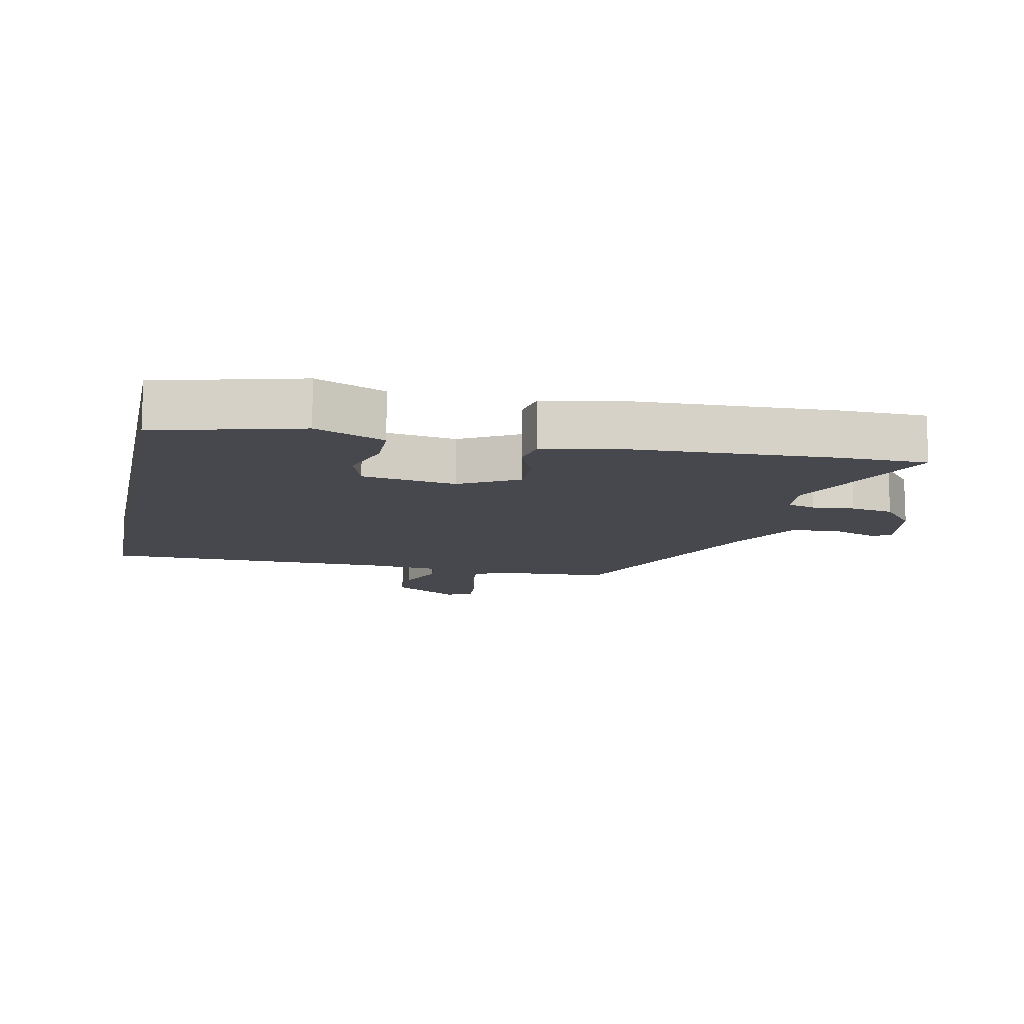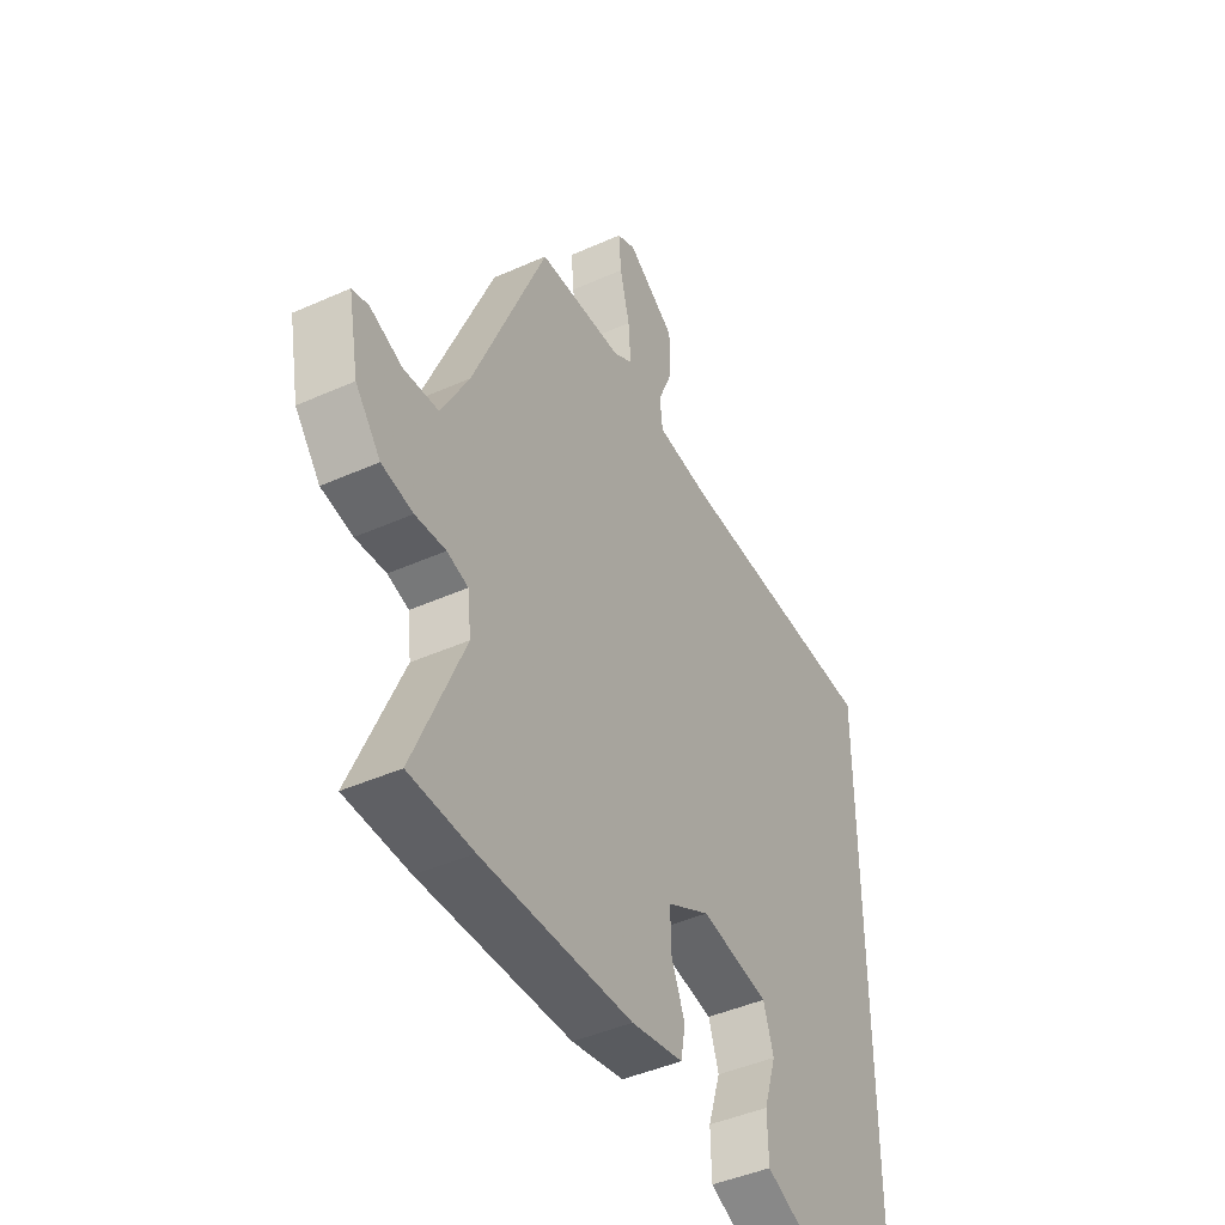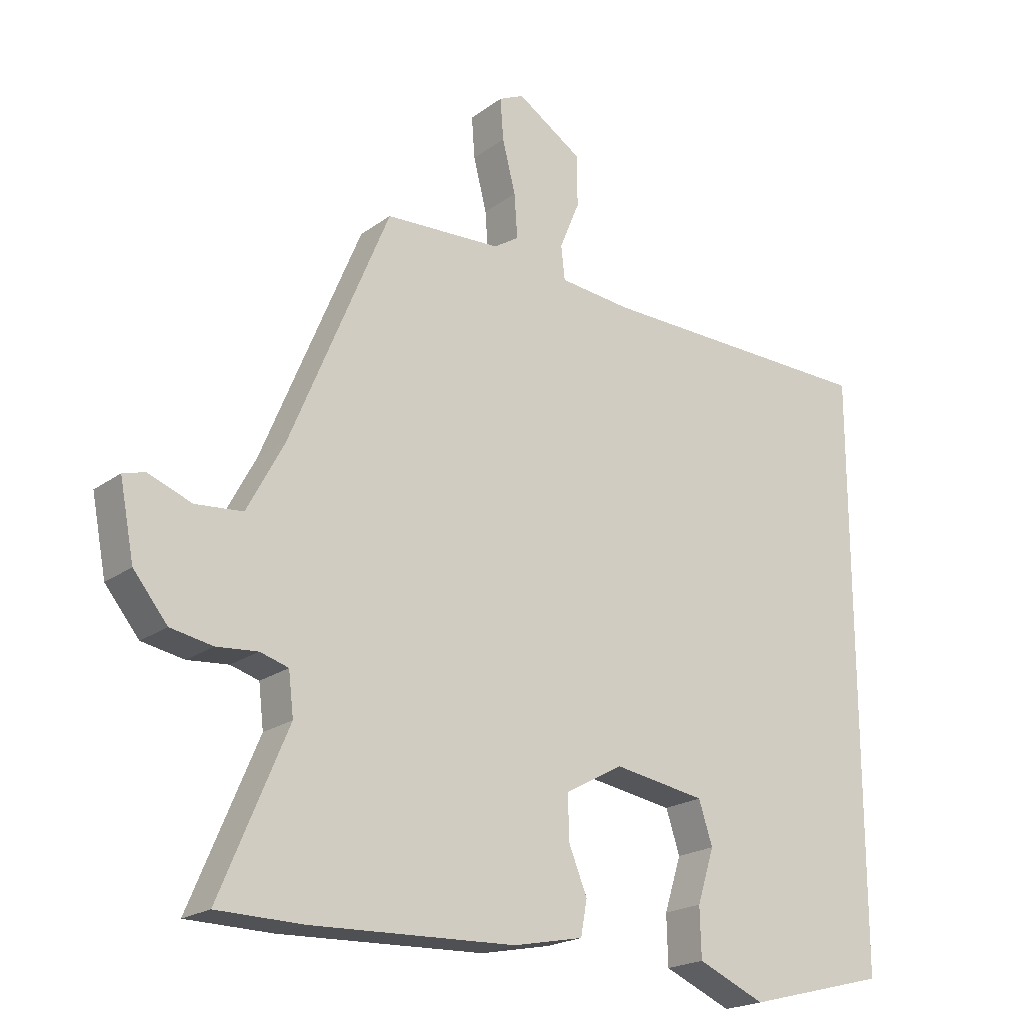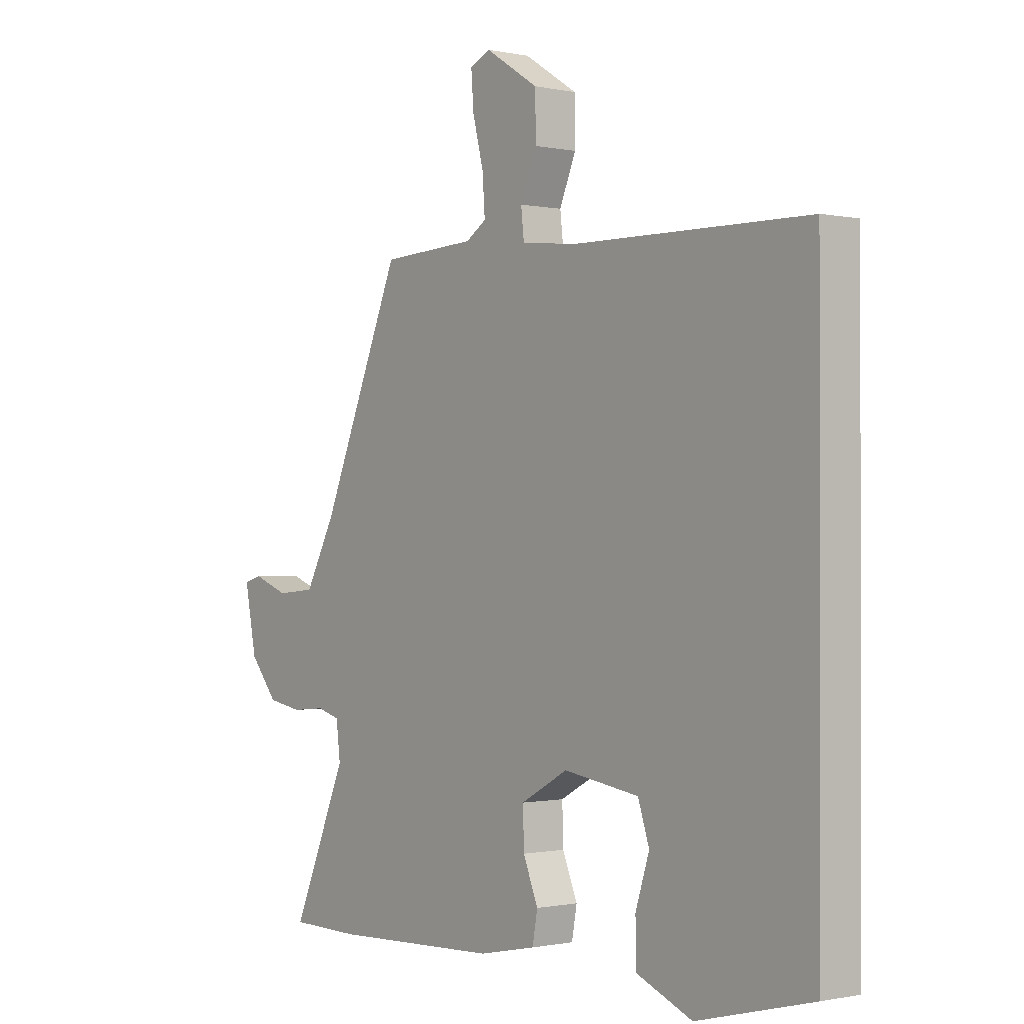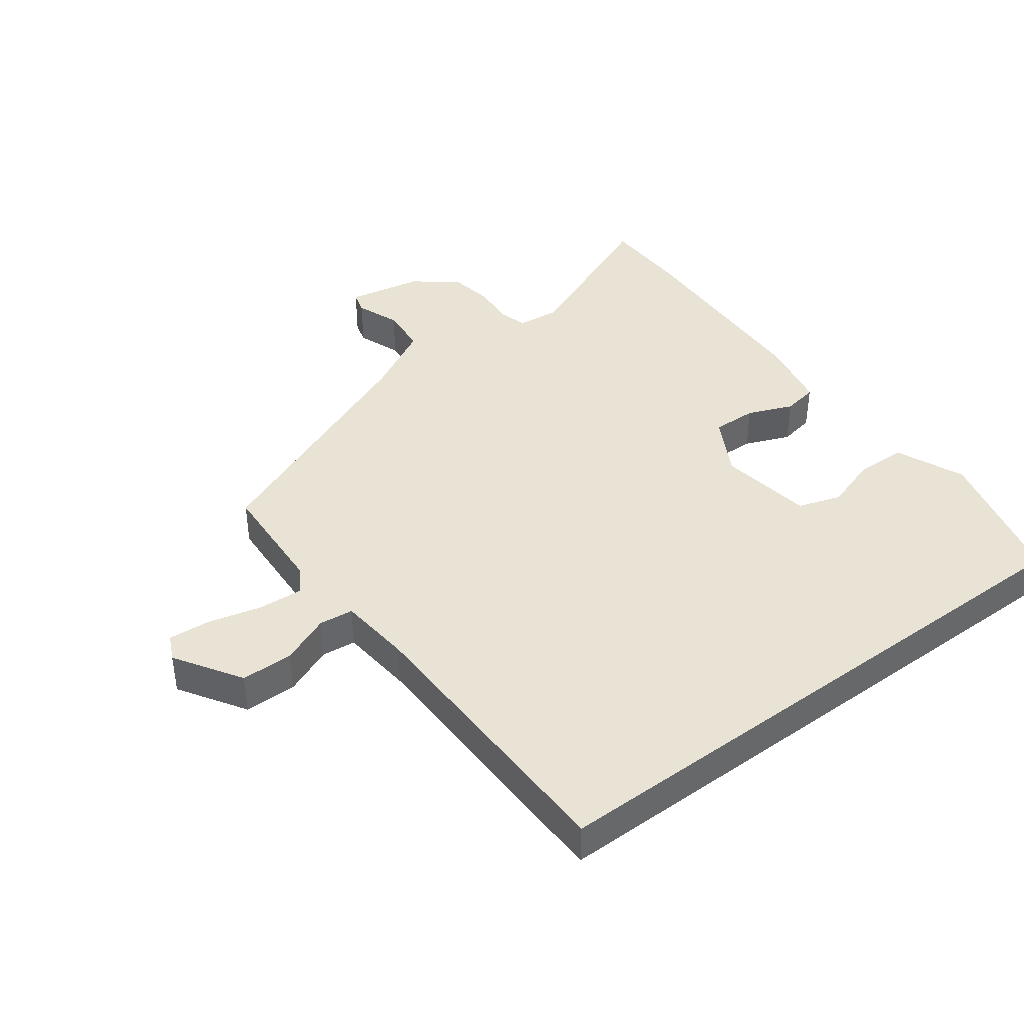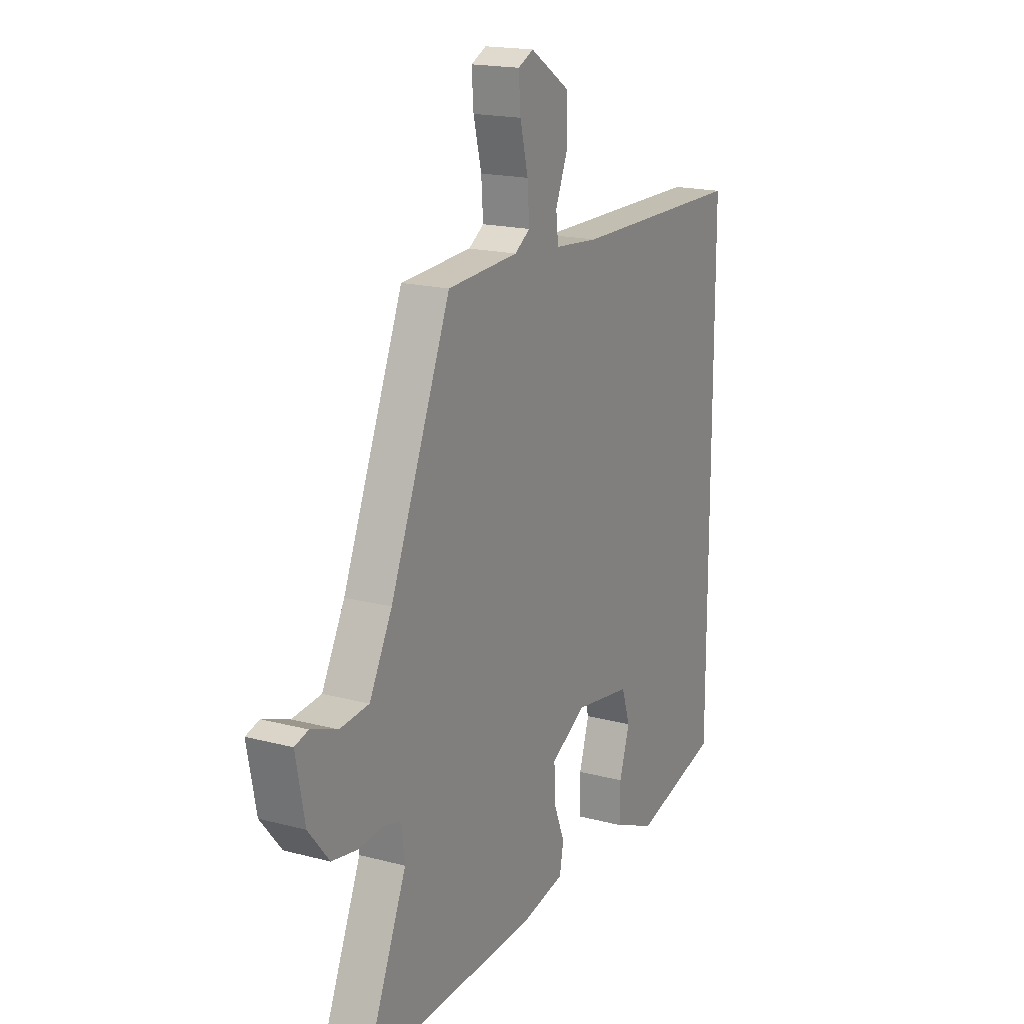
<metadata>
{"format":"obj","ext":"obj","renderer":"f3d","projection":"perspective","resolution":1024,"background":"white","views":[{"elev":-11.8,"azim":168.1,"up":"+Y"},{"elev":-44.1,"azim":-62.4,"up":"+Z"},{"elev":-20.7,"azim":-37.8,"up":"+Z"},{"elev":-0.6,"azim":51.6,"up":"+Z"},{"elev":41.3,"azim":53.3,"up":"+Y"},{"elev":18.0,"azim":-62.7,"up":"+Z"}]}
</metadata>
<code>
v 0.5 0.07 -0.458
v 0.275 0.07 -0.516
v 0.167 0.07 -0.47
v 0.165 0.07 -0.392
v 0.192 0.07 -0.307
v 0.17 0.07 -0.24
v 0.023 0.07 -0.217
v -0.069 0.07 -0.268
v -0.067 0.07 -0.338
v -0.038 0.07 -0.409
v -0.048 0.07 -0.464
v -0.16 0.07 -0.487
v -0.484 0.07 -0.5
v -0.62 0.07 -0.498
v -0.513 0.07 -0.245
v -0.521 0.07 -0.178
v -0.566 0.07 -0.165
v -0.631 0.07 -0.171
v -0.698 0.07 -0.159
v -0.752 0.07 -0.093
v -0.775 0.07 0.025
v -0.74 0.07 0.035
v -0.671 0.07 0.009
v -0.596 0.07 0.016
v -0.537 0.07 0.127
v -0.38 0.07 0.506
v -0.195 0.07 0.516
v -0.155 0.07 0.542
v -0.16 0.07 0.612
v -0.181 0.07 0.695
v -0.186 0.07 0.761
v -0.146 0.07 0.78
v -0.042 0.07 0.714
v -0.041 0.07 0.632
v -0.073 0.07 0.555
v -0.067 0.07 0.501
v 0.048 0.07 0.49
v 0.5 0.07 0.484
v 0.5 0 -0.458
v 0.275 0 -0.516
v 0.167 0 -0.47
v 0.165 0 -0.392
v 0.192 0 -0.307
v 0.17 0 -0.24
v 0.023 0 -0.217
v -0.069 0 -0.268
v -0.067 0 -0.338
v -0.038 0 -0.409
v -0.048 0 -0.464
v -0.16 0 -0.487
v -0.484 0 -0.5
v -0.62 0 -0.498
v -0.513 0 -0.245
v -0.521 0 -0.178
v -0.566 0 -0.165
v -0.631 0 -0.171
v -0.698 0 -0.159
v -0.752 0 -0.093
v -0.775 0 0.025
v -0.74 0 0.035
v -0.671 0 0.009
v -0.596 0 0.016
v -0.537 0 0.127
v -0.38 0 0.506
v -0.195 0 0.516
v -0.155 0 0.542
v -0.16 0 0.612
v -0.181 0 0.695
v -0.186 0 0.761
v -0.146 0 0.78
v -0.042 0 0.714
v -0.041 0 0.632
v -0.073 0 0.555
v -0.067 0 0.501
v 0.048 0 0.49
v 0.5 0 0.484
f 37 38 1 2
f 36 37 2
f 33 34 35
f 32 33 35
f 31 32 35
f 30 31 35
f 29 30 35
f 28 29 35 36
f 27 28 36
f 25 26 27 36
f 24 25 36
f 21 22 23
f 20 21 23
f 19 20 23
f 18 19 23
f 17 18 23
f 16 17 23 24
f 13 14 15
f 12 13 15
f 11 12 15
f 10 11 15
f 9 10 15
f 8 9 15 16
f 16 24 36
f 8 16 36
f 7 8 36
f 2 3 4 5
f 2 5 6
f 36 2 6
f 6 7 36
f 40 39 76 75
f 40 75 74
f 73 72 71
f 73 71 70
f 73 70 69
f 73 69 68
f 73 68 67
f 74 73 67 66
f 74 66 65
f 74 65 64 63
f 74 63 62
f 61 60 59
f 61 59 58
f 61 58 57
f 61 57 56
f 61 56 55
f 62 61 55 54
f 53 52 51
f 53 51 50
f 53 50 49
f 53 49 48
f 53 48 47
f 54 53 47 46
f 74 62 54
f 74 54 46
f 74 46 45
f 43 42 41 40
f 44 43 40
f 44 40 74
f 74 45 44
f 1 39 40 2
f 2 40 41 3
f 3 41 42 4
f 4 42 43 5
f 5 43 44 6
f 6 44 45 7
f 7 45 46 8
f 8 46 47 9
f 9 47 48 10
f 10 48 49 11
f 11 49 50 12
f 12 50 51 13
f 13 51 52 14
f 14 52 53 15
f 15 53 54 16
f 16 54 55 17
f 17 55 56 18
f 18 56 57 19
f 19 57 58 20
f 20 58 59 21
f 21 59 60 22
f 22 60 61 23
f 23 61 62 24
f 24 62 63 25
f 25 63 64 26
f 26 64 65 27
f 27 65 66 28
f 28 66 67 29
f 29 67 68 30
f 30 68 69 31
f 31 69 70 32
f 32 70 71 33
f 33 71 72 34
f 34 72 73 35
f 35 73 74 36
f 36 74 75 37
f 37 75 76 38
f 38 76 39 1

</code>
